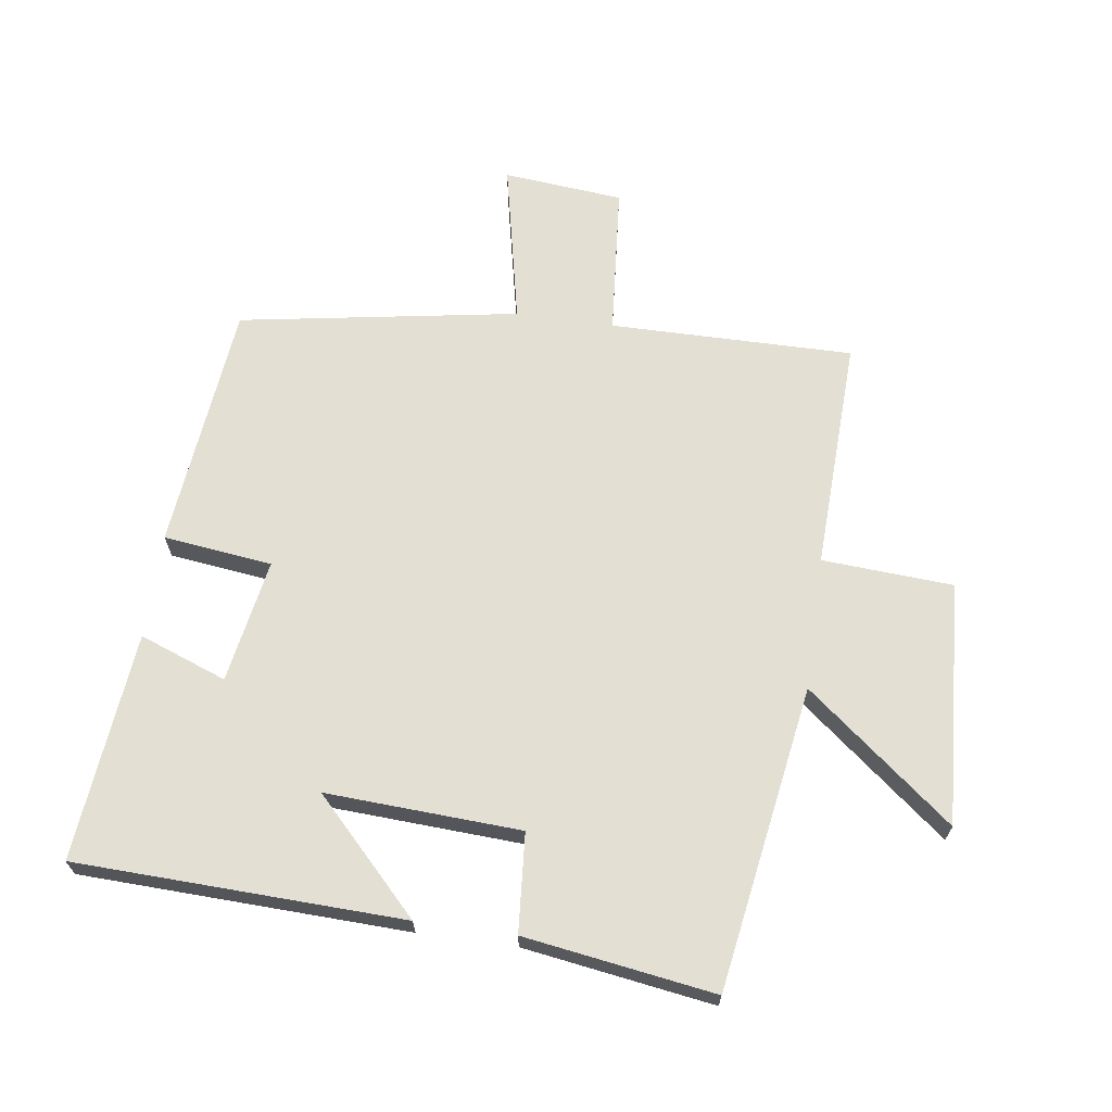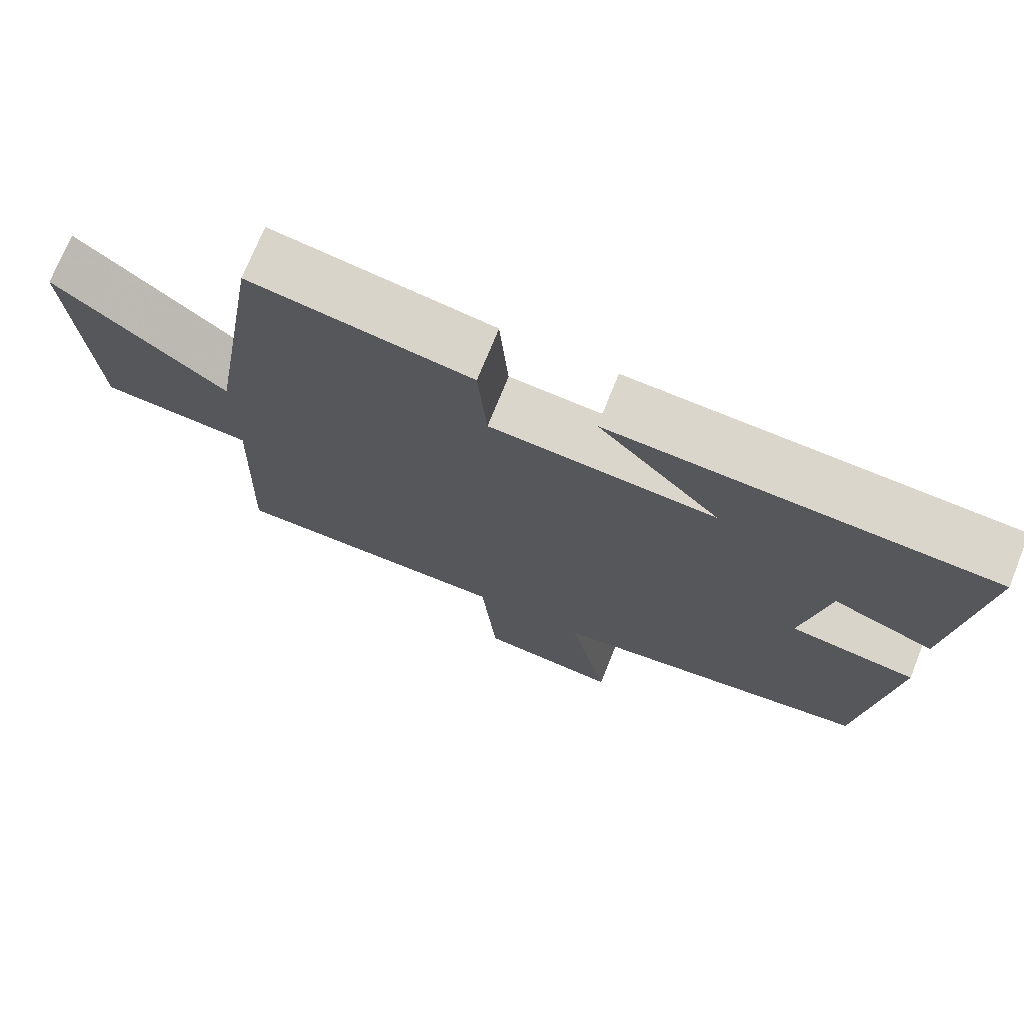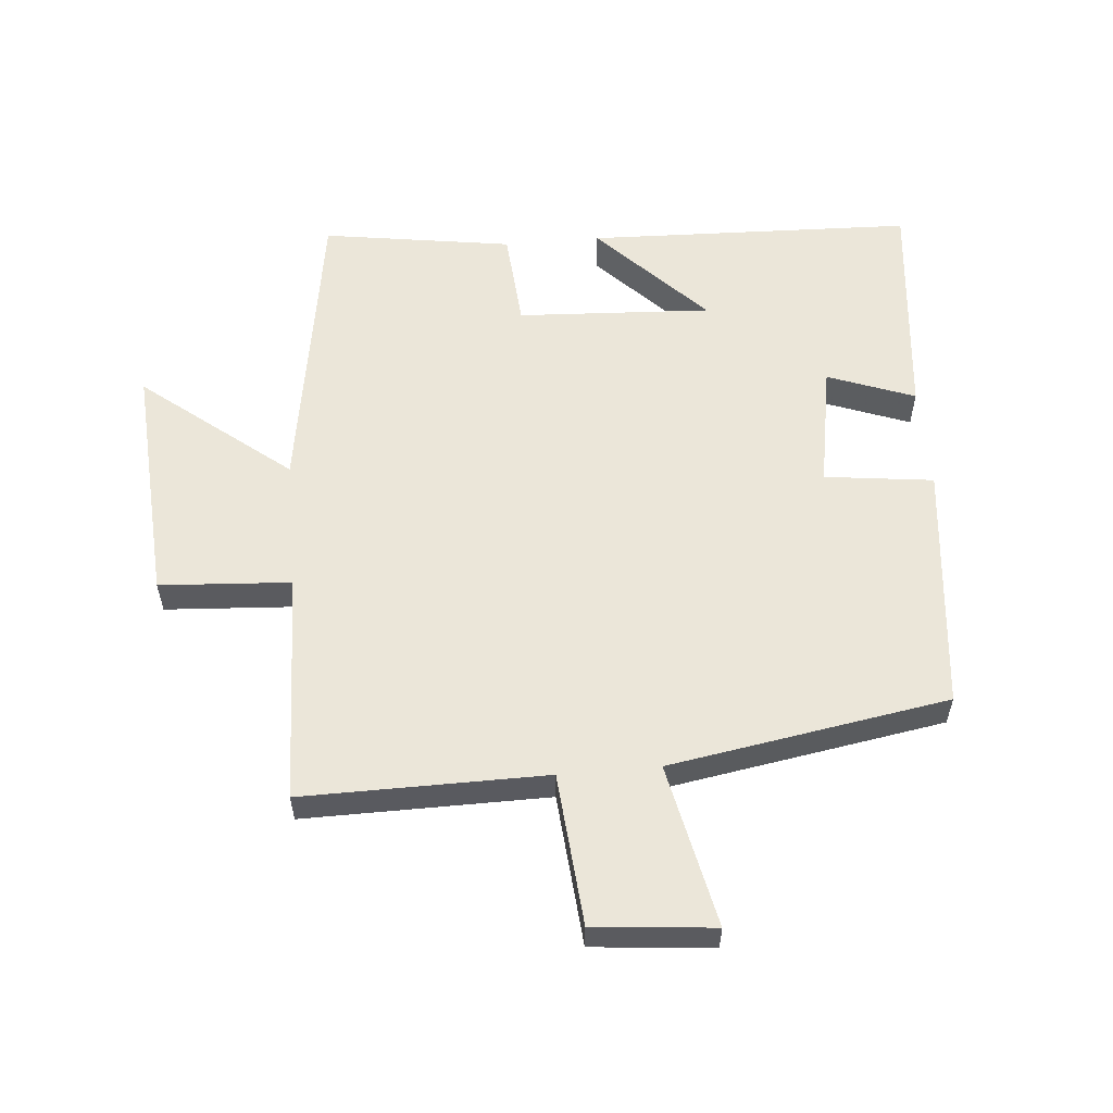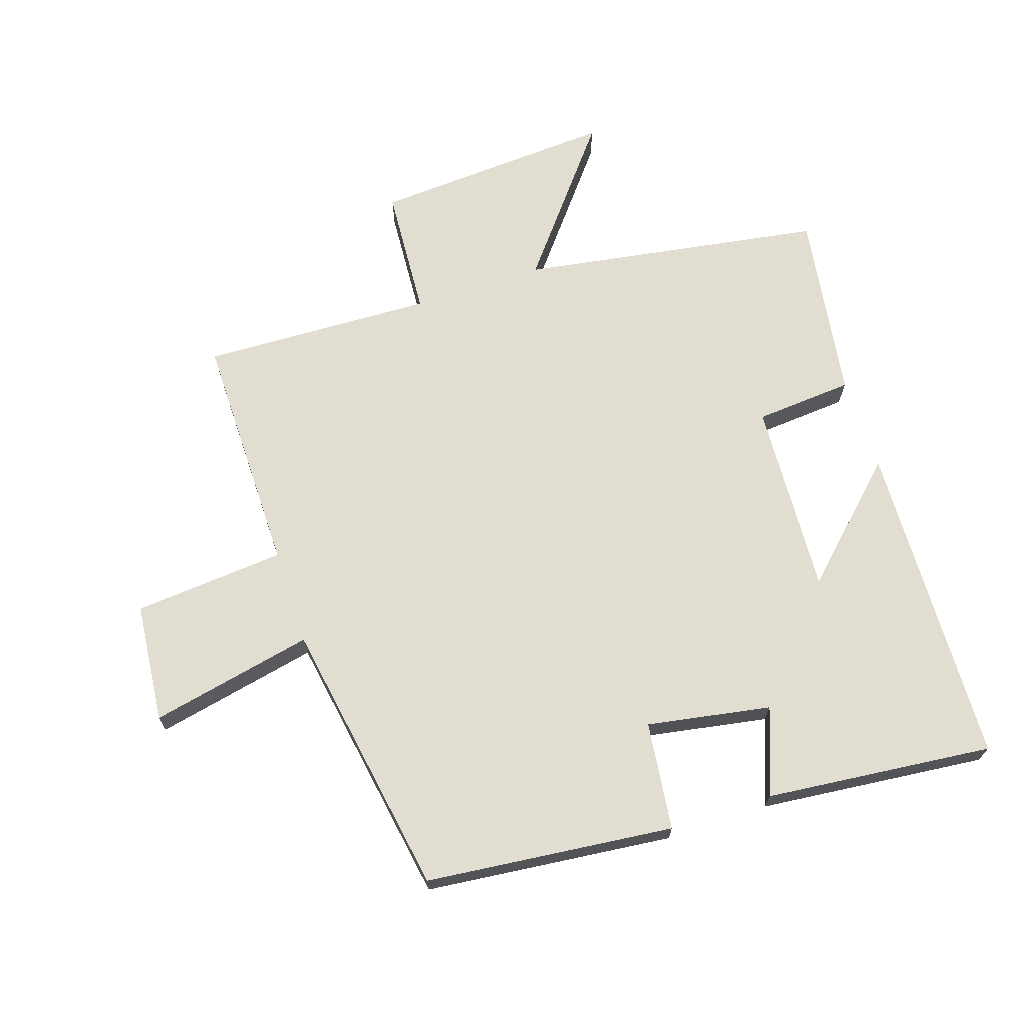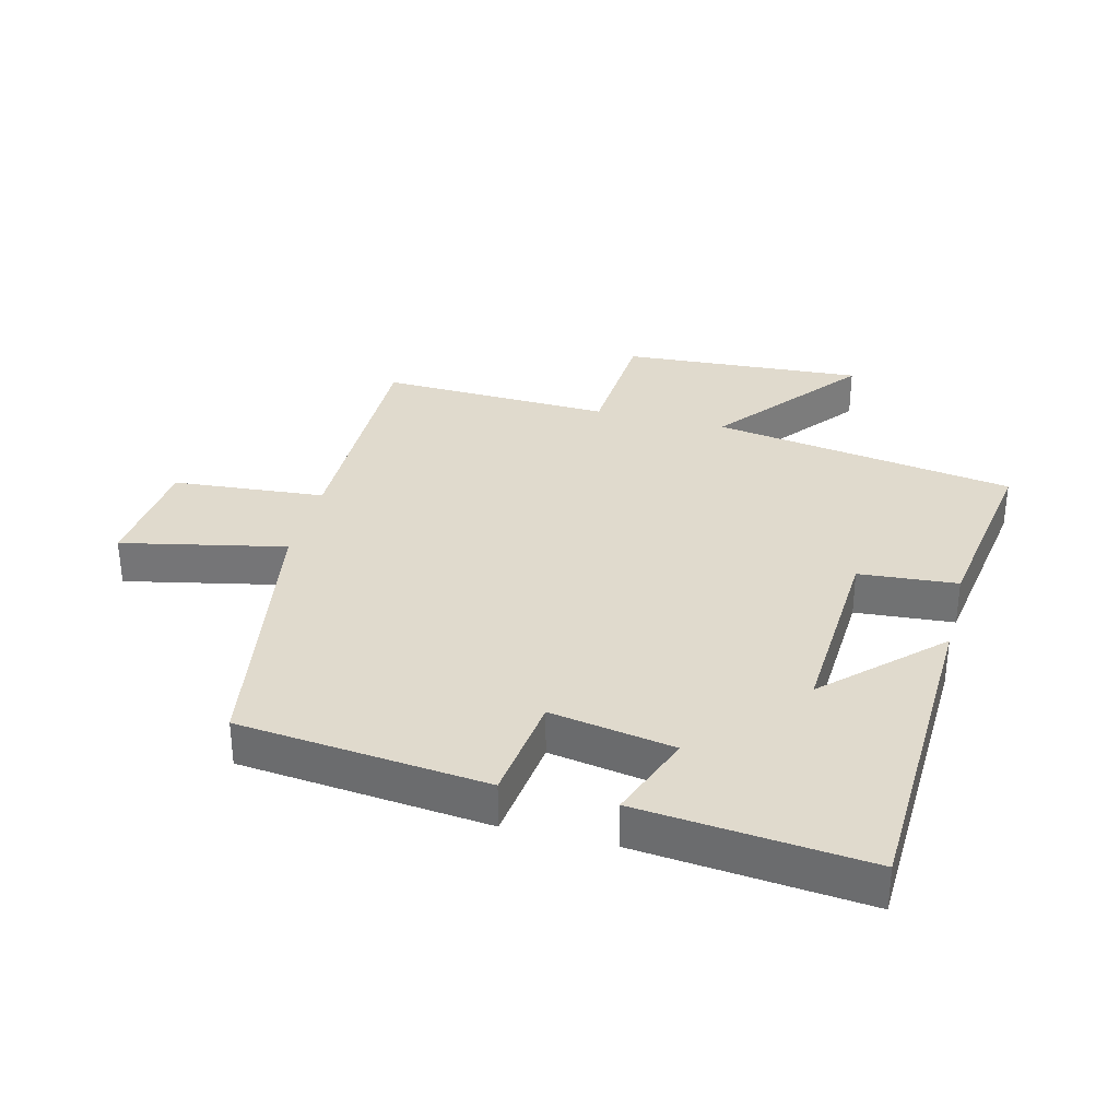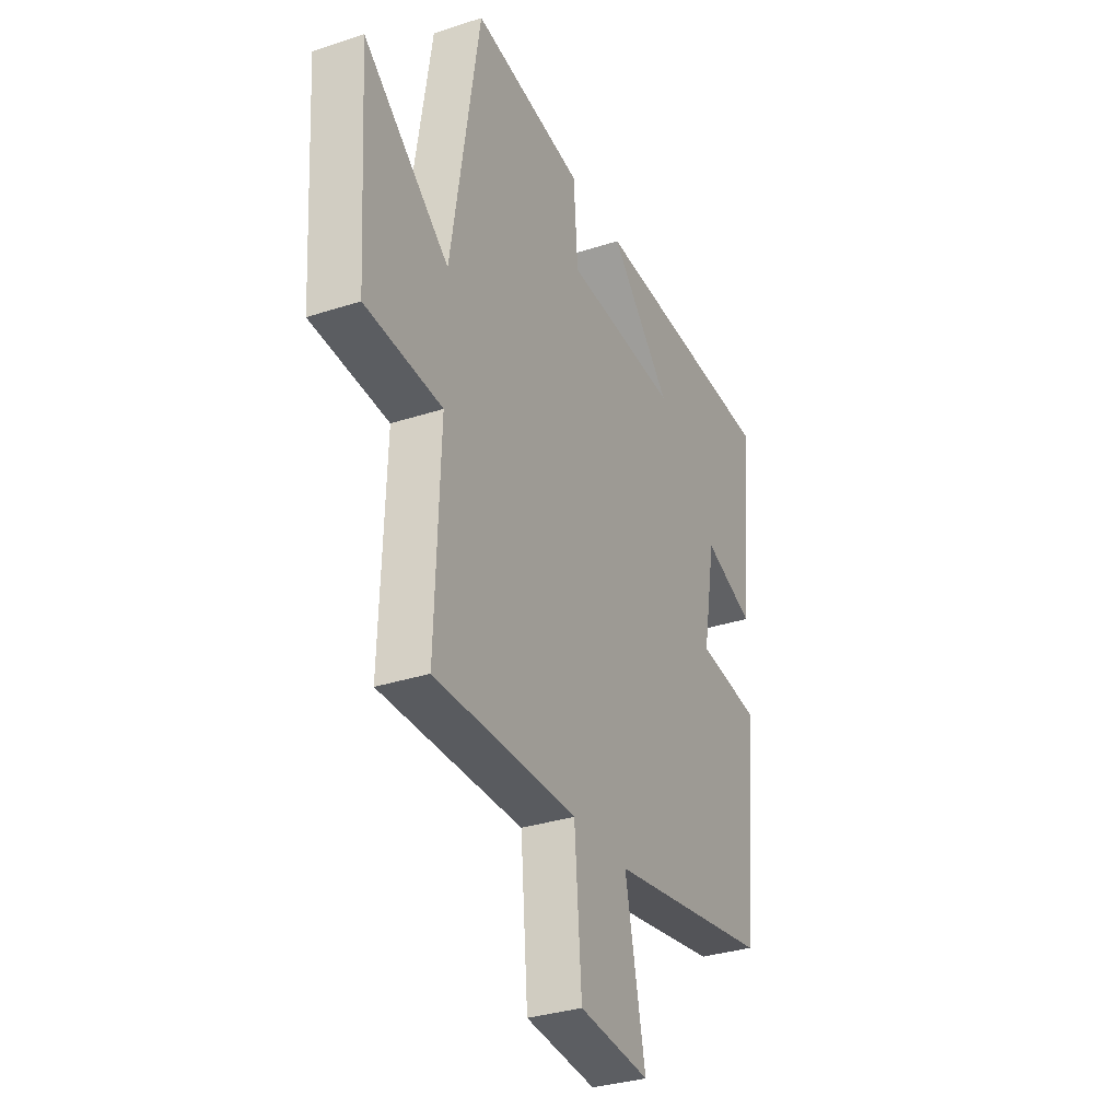
<metadata>
{"format":"obj","ext":"obj","renderer":"f3d","projection":"perspective","resolution":1024,"background":"white","views":[{"elev":66.7,"azim":8.0,"up":"+Y"},{"elev":73.2,"azim":-158.1,"up":"+Z"},{"elev":57.0,"azim":175.0,"up":"+Y"},{"elev":68.7,"azim":-108.2,"up":"+Y"},{"elev":33.1,"azim":-75.8,"up":"+Y"},{"elev":-32.5,"azim":114.5,"up":"+Z"}]}
</metadata>
<code>
v 0.424 0.07 0.545
v 0.5 0.07 0.07
v 0.729 0.07 0.253
v 0.705 0.07 -0.127
v 0.5 0.07 -0.14
v 0.513 0.07 -0.503
v 0.132 0.07 -0.5
v 0.112 0.07 -0.738
v -0.076 0.07 -0.756
v -0.022 0.07 -0.5
v -0.459 0.07 -0.427
v -0.5 0.07 -0.038
v -0.33 0.07 -0.017
v -0.364 0.07 0.177
v -0.5 0.07 0.126
v -0.536 0.07 0.483
v -0.025 0.07 0.5
v -0.189 0.07 0.33
v 0.115 0.07 0.346
v 0.127 0.07 0.5
v 0.424 0 0.545
v 0.5 0 0.07
v 0.729 0 0.253
v 0.705 0 -0.127
v 0.5 0 -0.14
v 0.513 0 -0.503
v 0.132 0 -0.5
v 0.112 0 -0.738
v -0.076 0 -0.756
v -0.022 0 -0.5
v -0.459 0 -0.427
v -0.5 0 -0.038
v -0.33 0 -0.017
v -0.364 0 0.177
v -0.5 0 0.126
v -0.536 0 0.483
v -0.025 0 0.5
v -0.189 0 0.33
v 0.115 0 0.346
v 0.127 0 0.5
f 19 20 1 2
f 18 19 2
f 16 17 18
f 15 16 18
f 14 15 18
f 13 14 18 2
f 12 13 2
f 11 12 2
f 10 11 2
f 7 8 9 10
f 7 10 2 3
f 5 6 7
f 5 7 3
f 3 4 5
f 22 21 40 39
f 22 39 38
f 38 37 36
f 38 36 35
f 38 35 34
f 22 38 34 33
f 22 33 32
f 22 32 31
f 22 31 30
f 30 29 28 27
f 23 22 30 27
f 27 26 25
f 23 27 25
f 25 24 23
f 1 21 22 2
f 2 22 23 3
f 3 23 24 4
f 4 24 25 5
f 5 25 26 6
f 6 26 27 7
f 7 27 28 8
f 8 28 29 9
f 9 29 30 10
f 10 30 31 11
f 11 31 32 12
f 12 32 33 13
f 13 33 34 14
f 14 34 35 15
f 15 35 36 16
f 16 36 37 17
f 17 37 38 18
f 18 38 39 19
f 19 39 40 20
f 20 40 21 1

</code>
